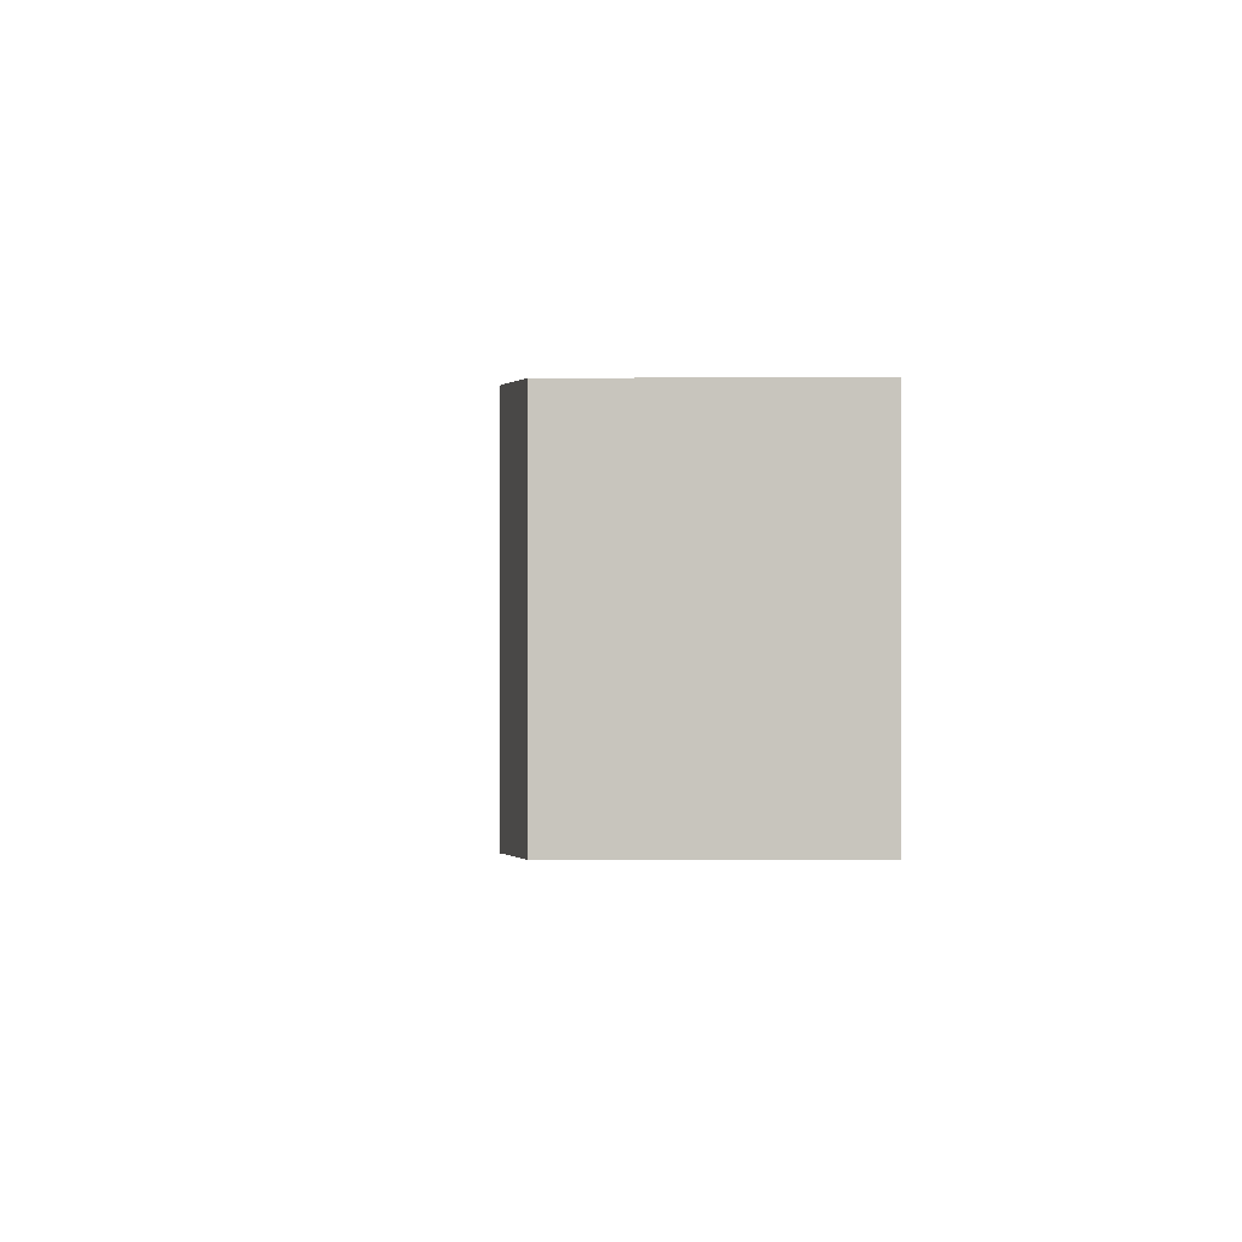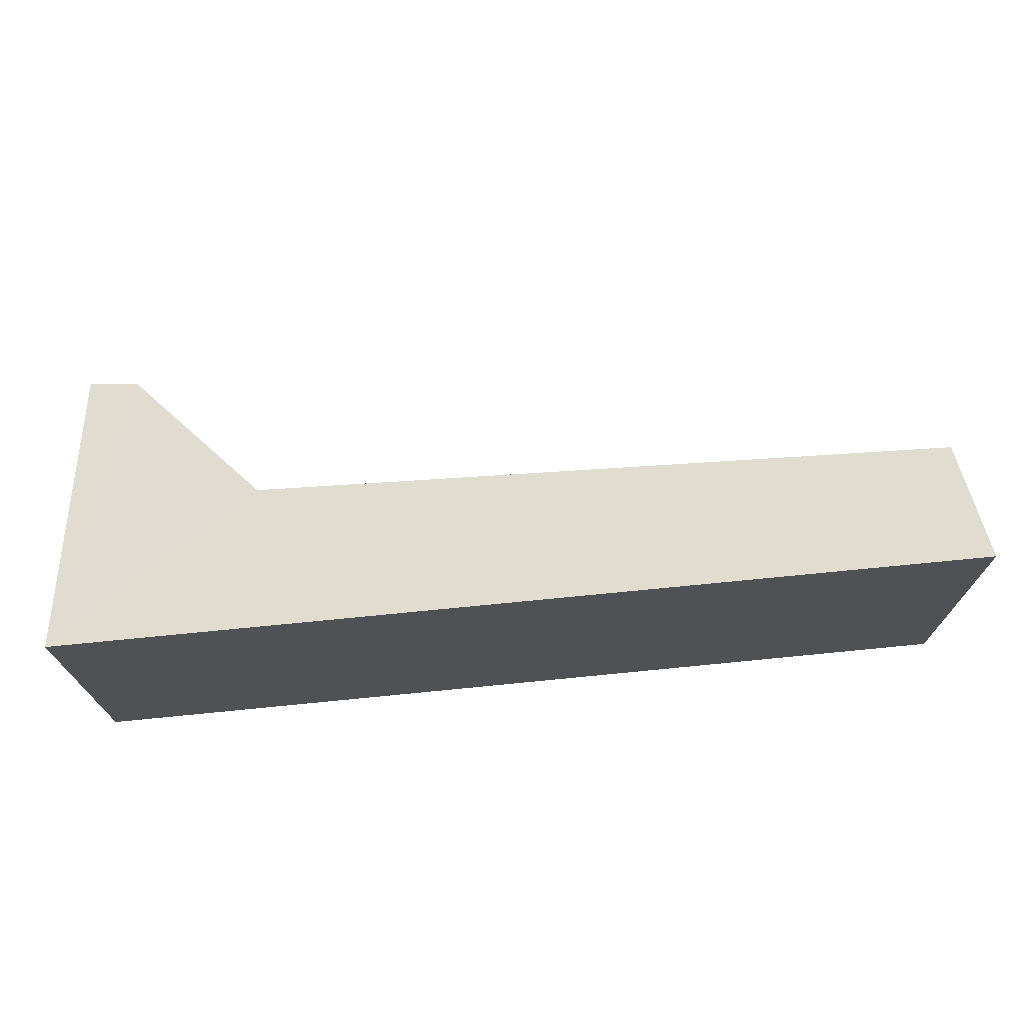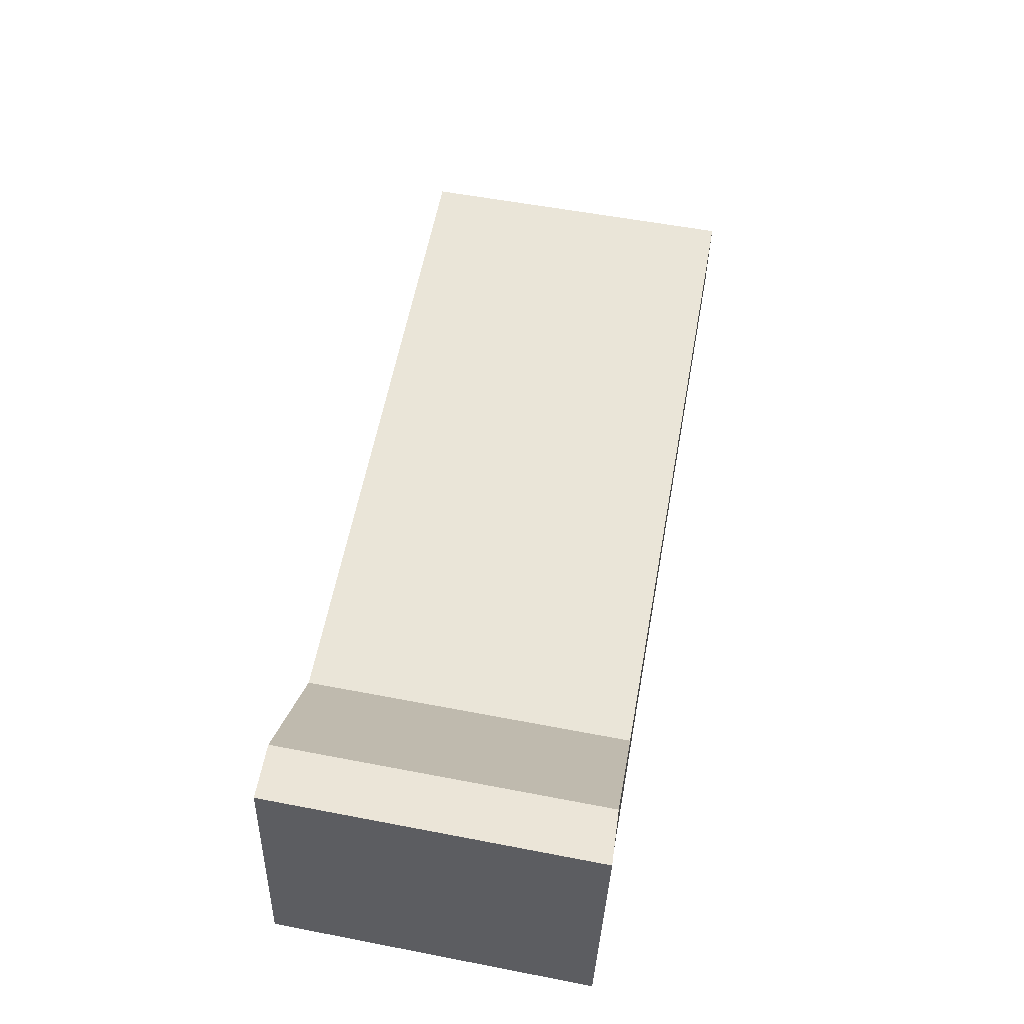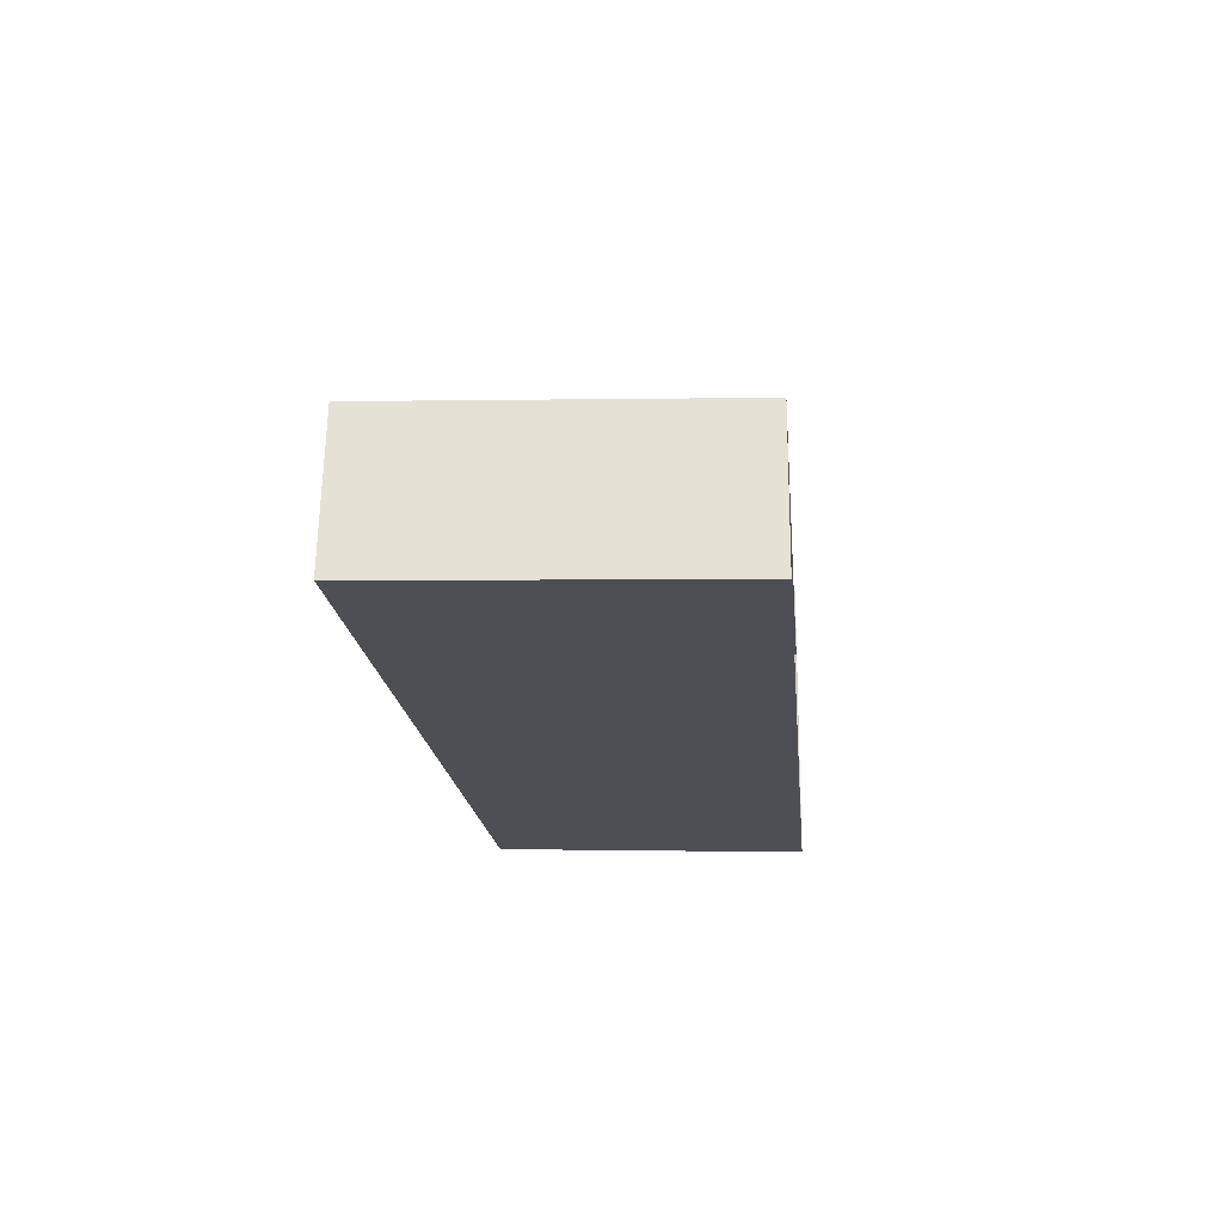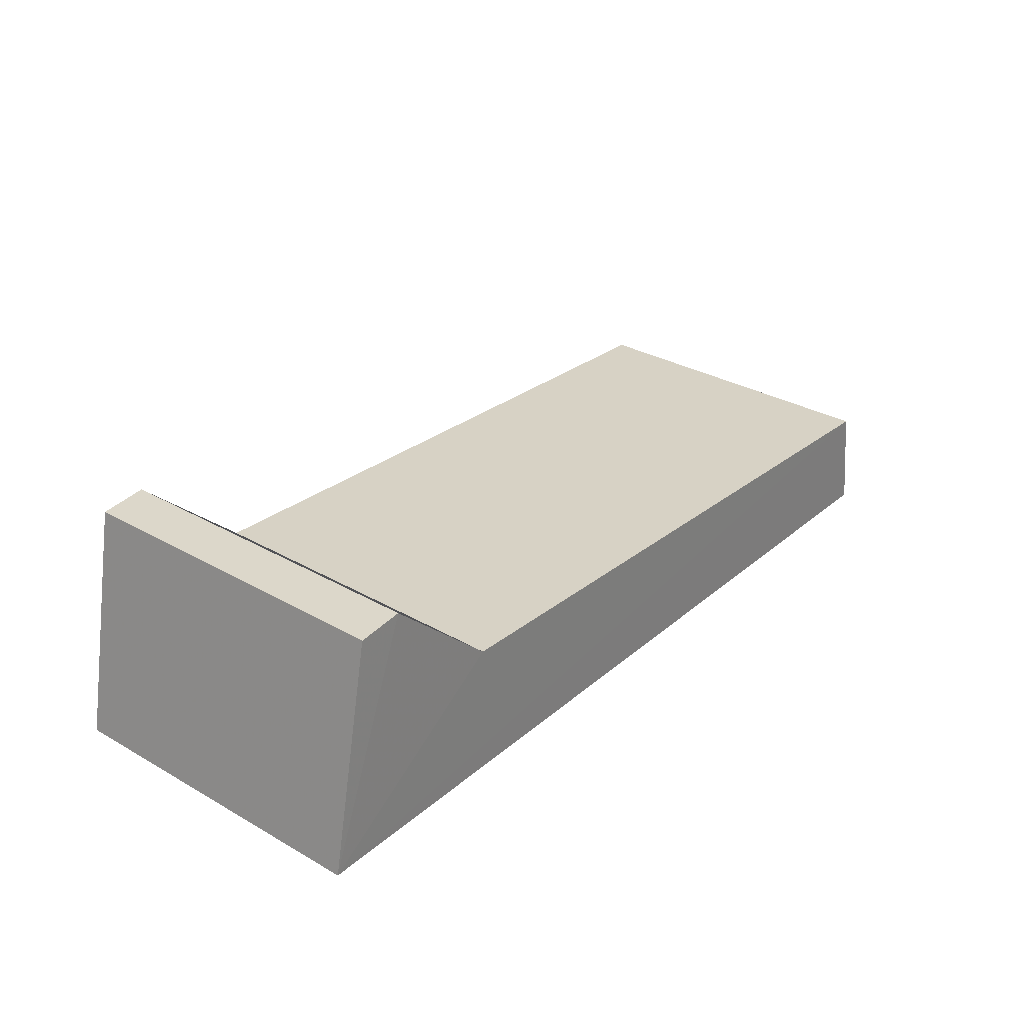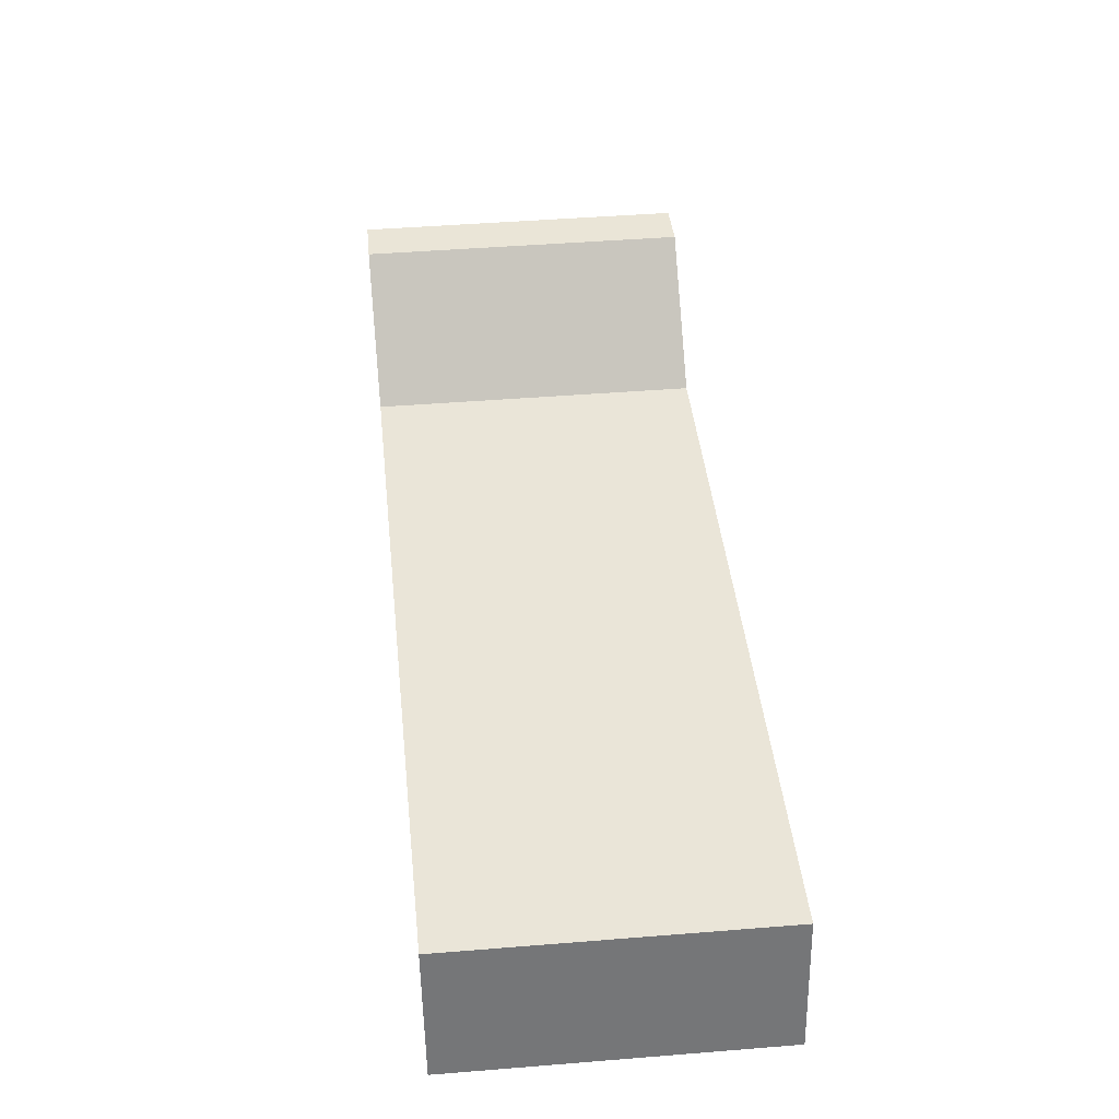
<metadata>
{"format":"obj","ext":"obj","renderer":"f3d","projection":"perspective","resolution":1024,"background":"white","views":[{"elev":-0.2,"azim":-99.6,"up":"+Z"},{"elev":70.5,"azim":-5.7,"up":"+Z"},{"elev":59.6,"azim":-79.7,"up":"+Y"},{"elev":-18.4,"azim":95.3,"up":"+Y"},{"elev":29.2,"azim":-51.3,"up":"+Y"},{"elev":44.9,"azim":83.7,"up":"+Y"}]}
</metadata>
<code>
v 3.531e+05 2.772e+06 0
v 3.531e+05 2.772e+06 0
v 3.531e+05 2.772e+06 0
v 3.531e+05 2.772e+06 0
v 3.531e+05 2.772e+06 0
v 3.531e+05 2.772e+06 0
v 3.531e+05 2.772e+06 4.342
v 3.531e+05 2.772e+06 4.342
v 3.531e+05 2.772e+06 4.342
v 3.531e+05 2.772e+06 4.342
v 3.531e+05 2.772e+06 4.342
v 3.531e+05 2.772e+06 4.342
f 1 7 8 2
f 2 8 9 3
f 3 9 10 4
f 4 10 11 5
f 5 11 12 6
f 6 12 7 1
v 3.531e+05 2.772e+06 4.342
v 3.531e+05 2.772e+06 4.342
v 3.531e+05 2.772e+06 4.342
v 3.531e+05 2.772e+06 4.342
v 3.531e+05 2.772e+06 4.342
v 3.531e+05 2.772e+06 4.342
f 18 17 16 15 14 13

</code>
